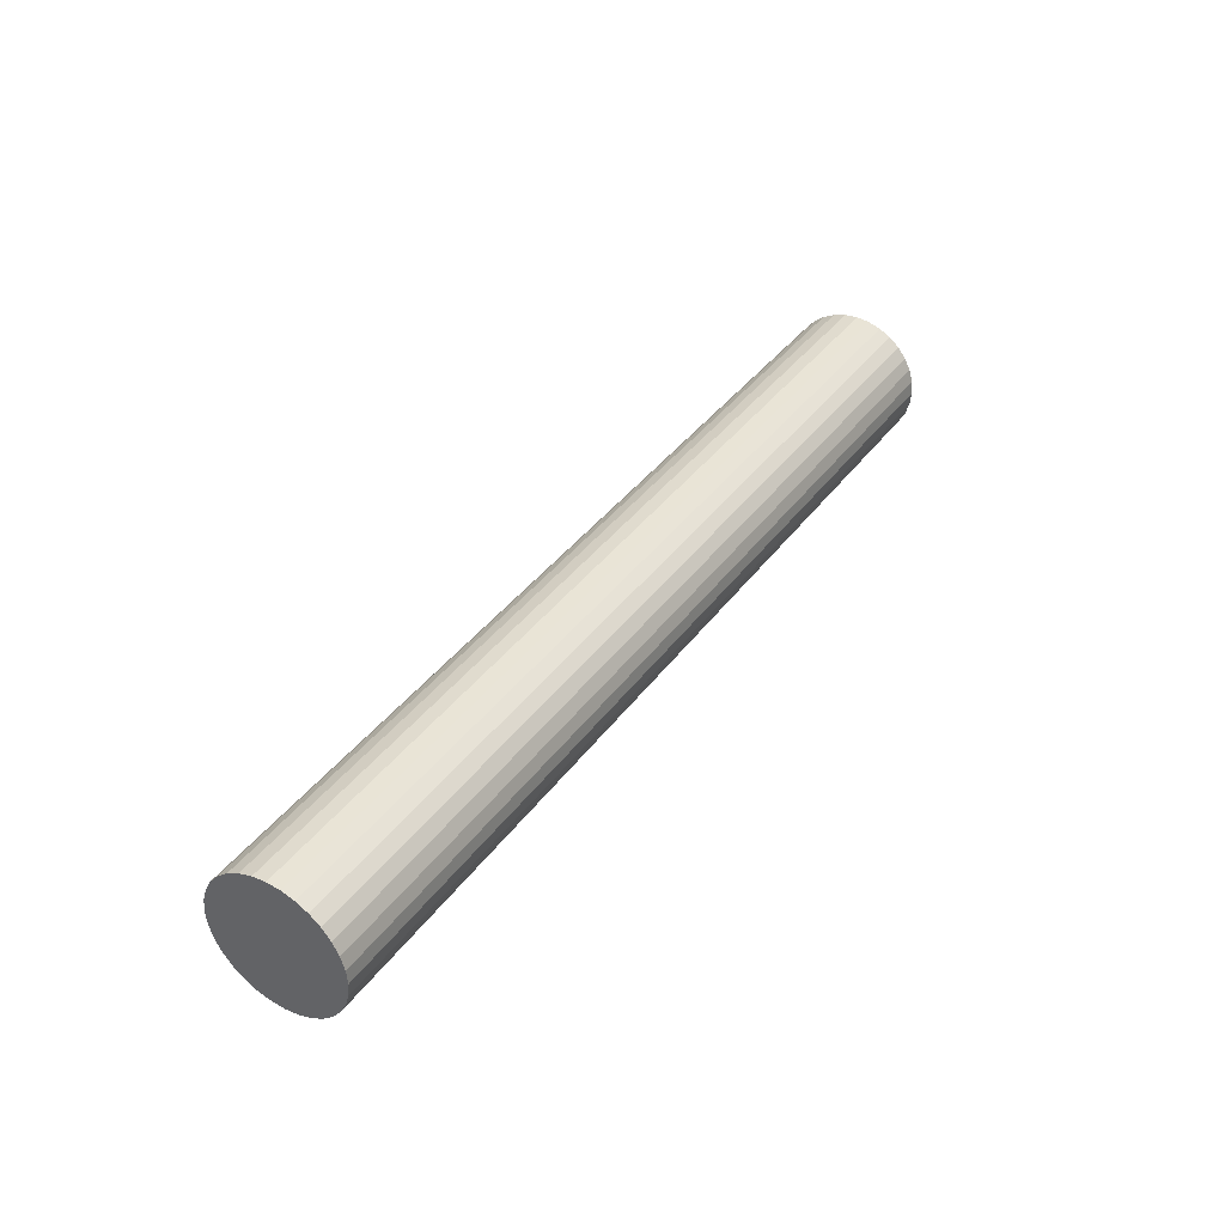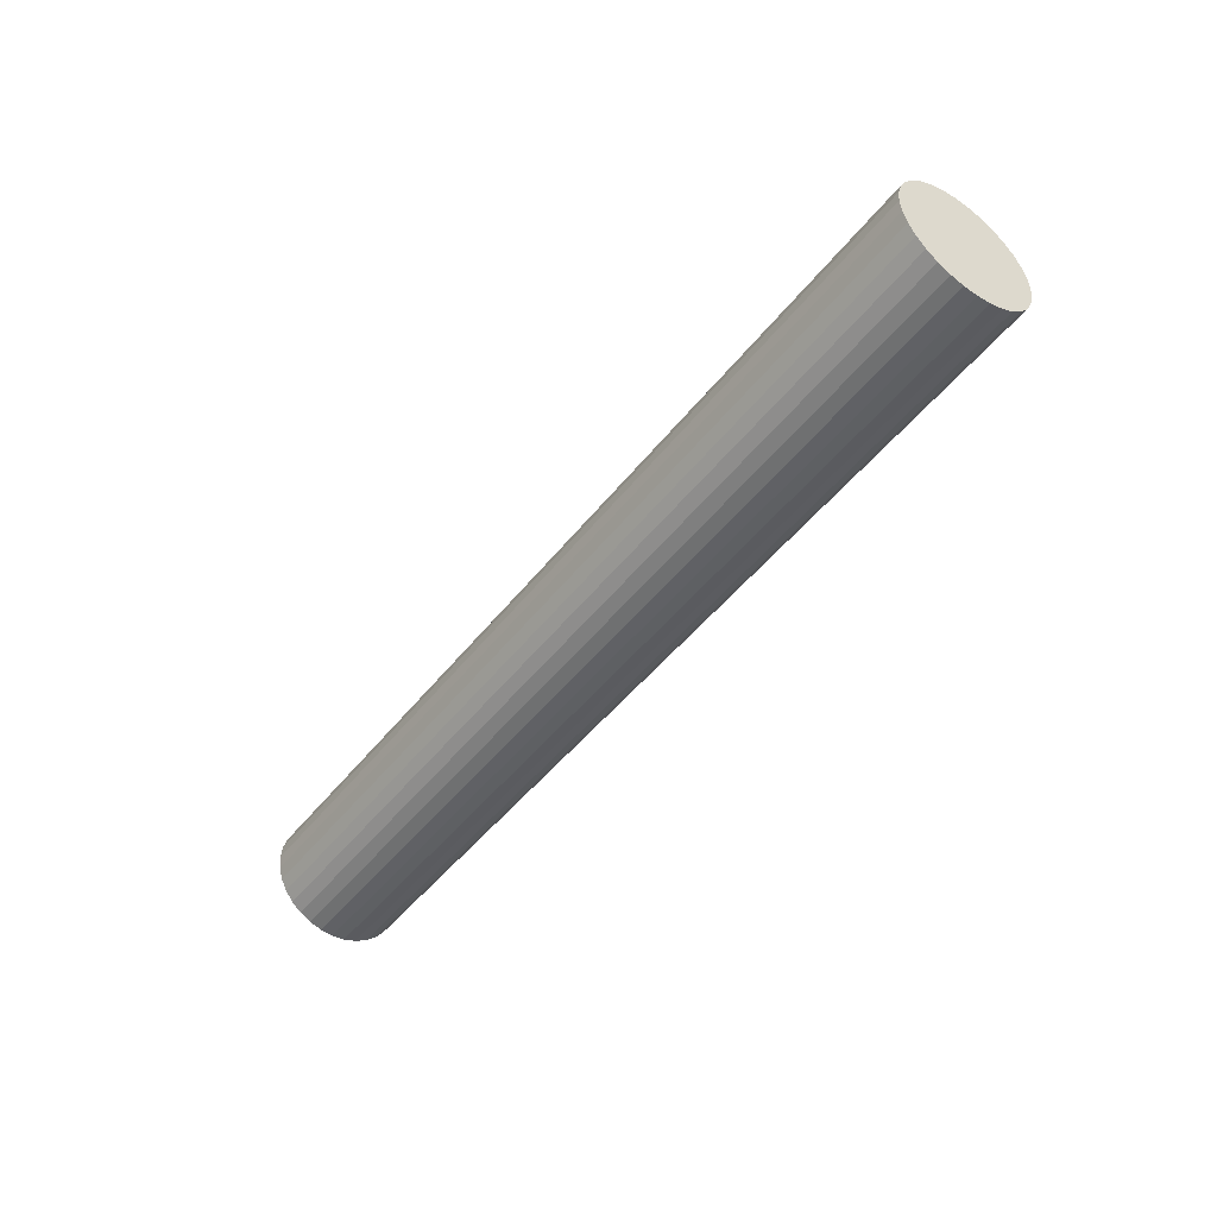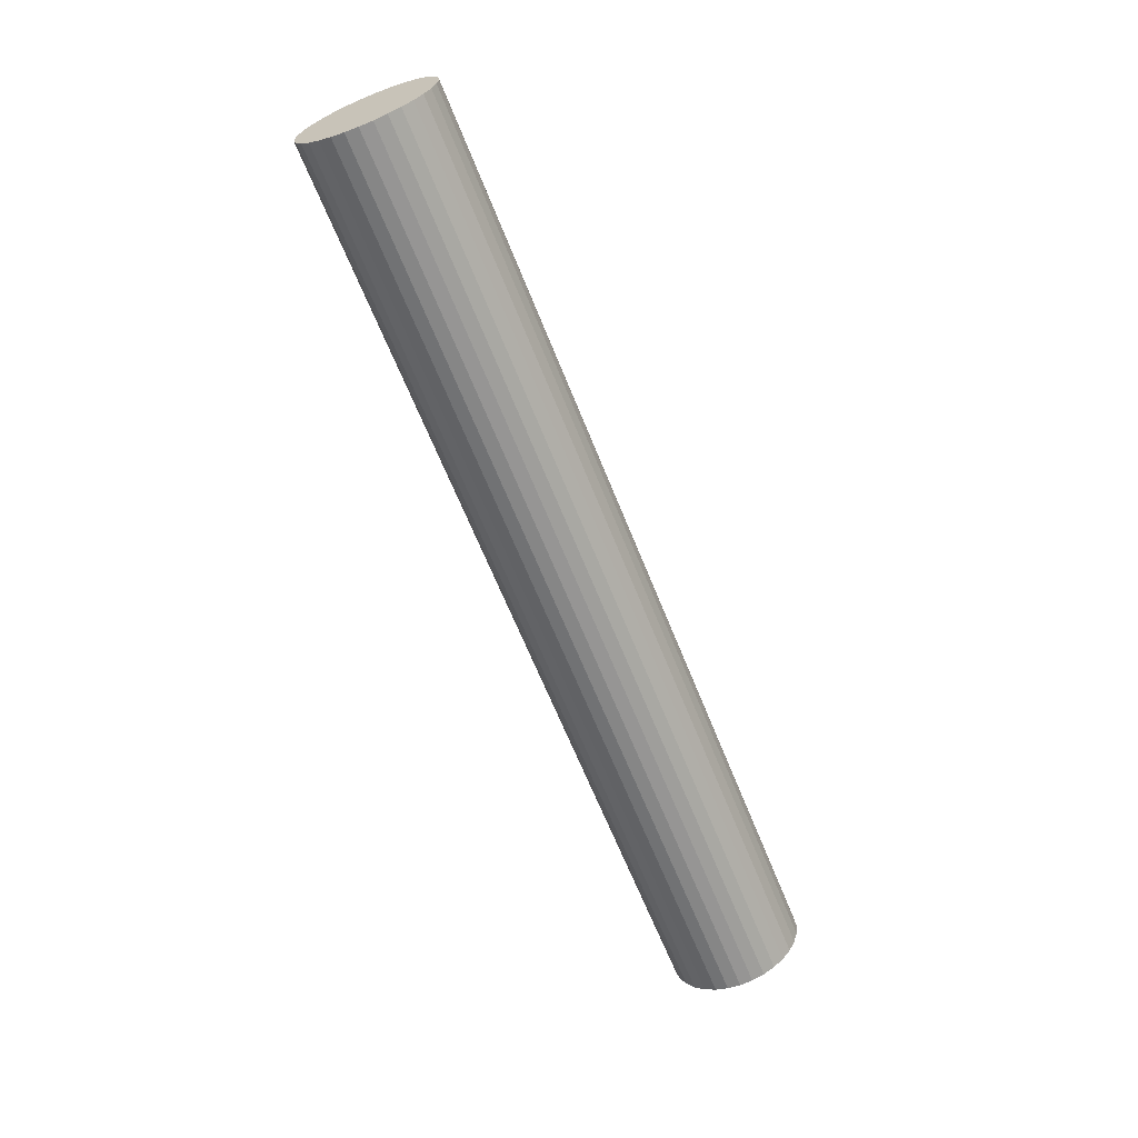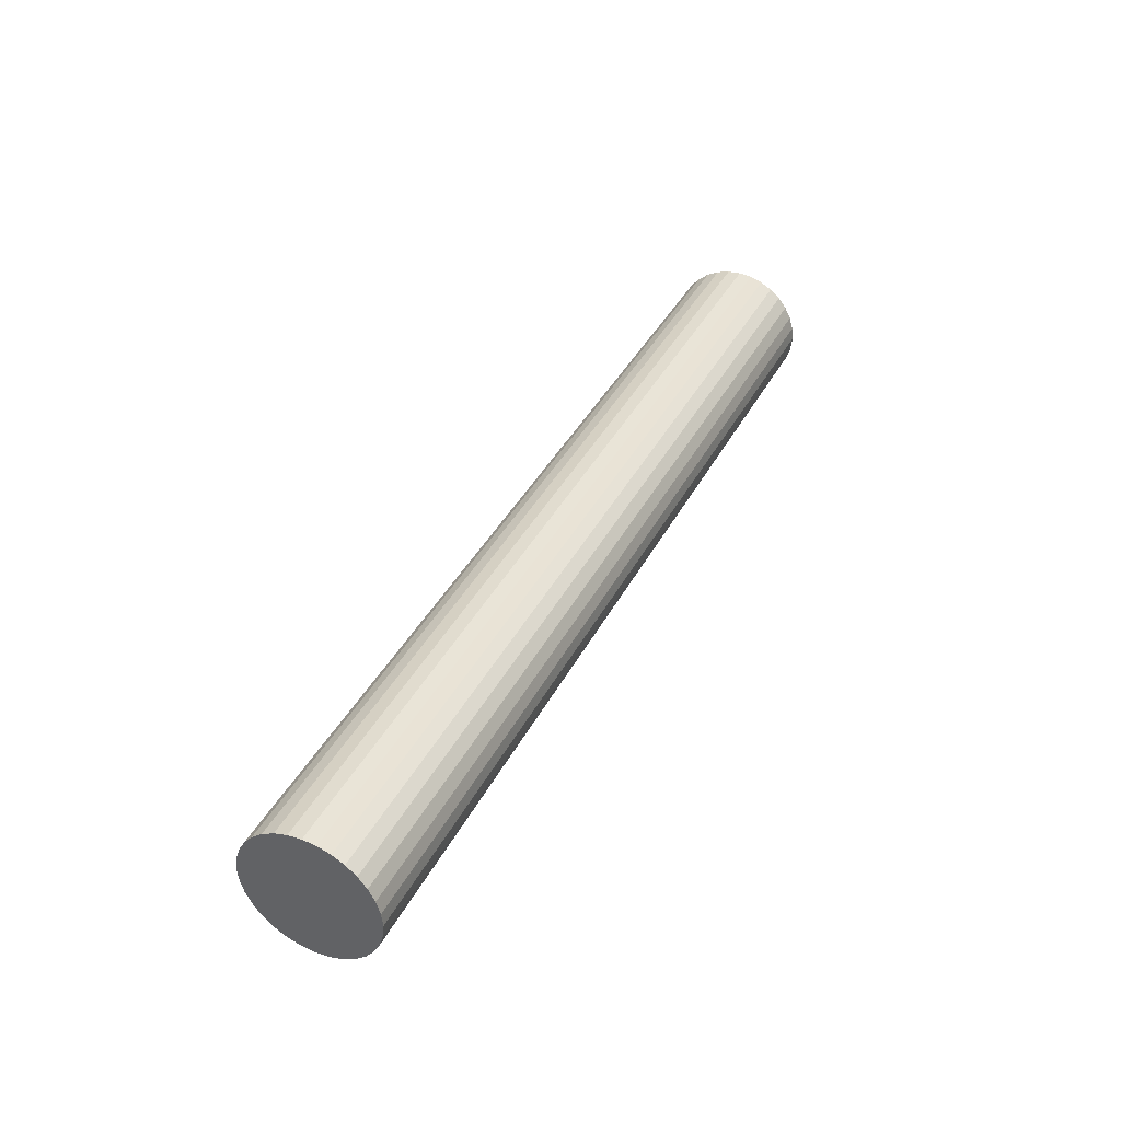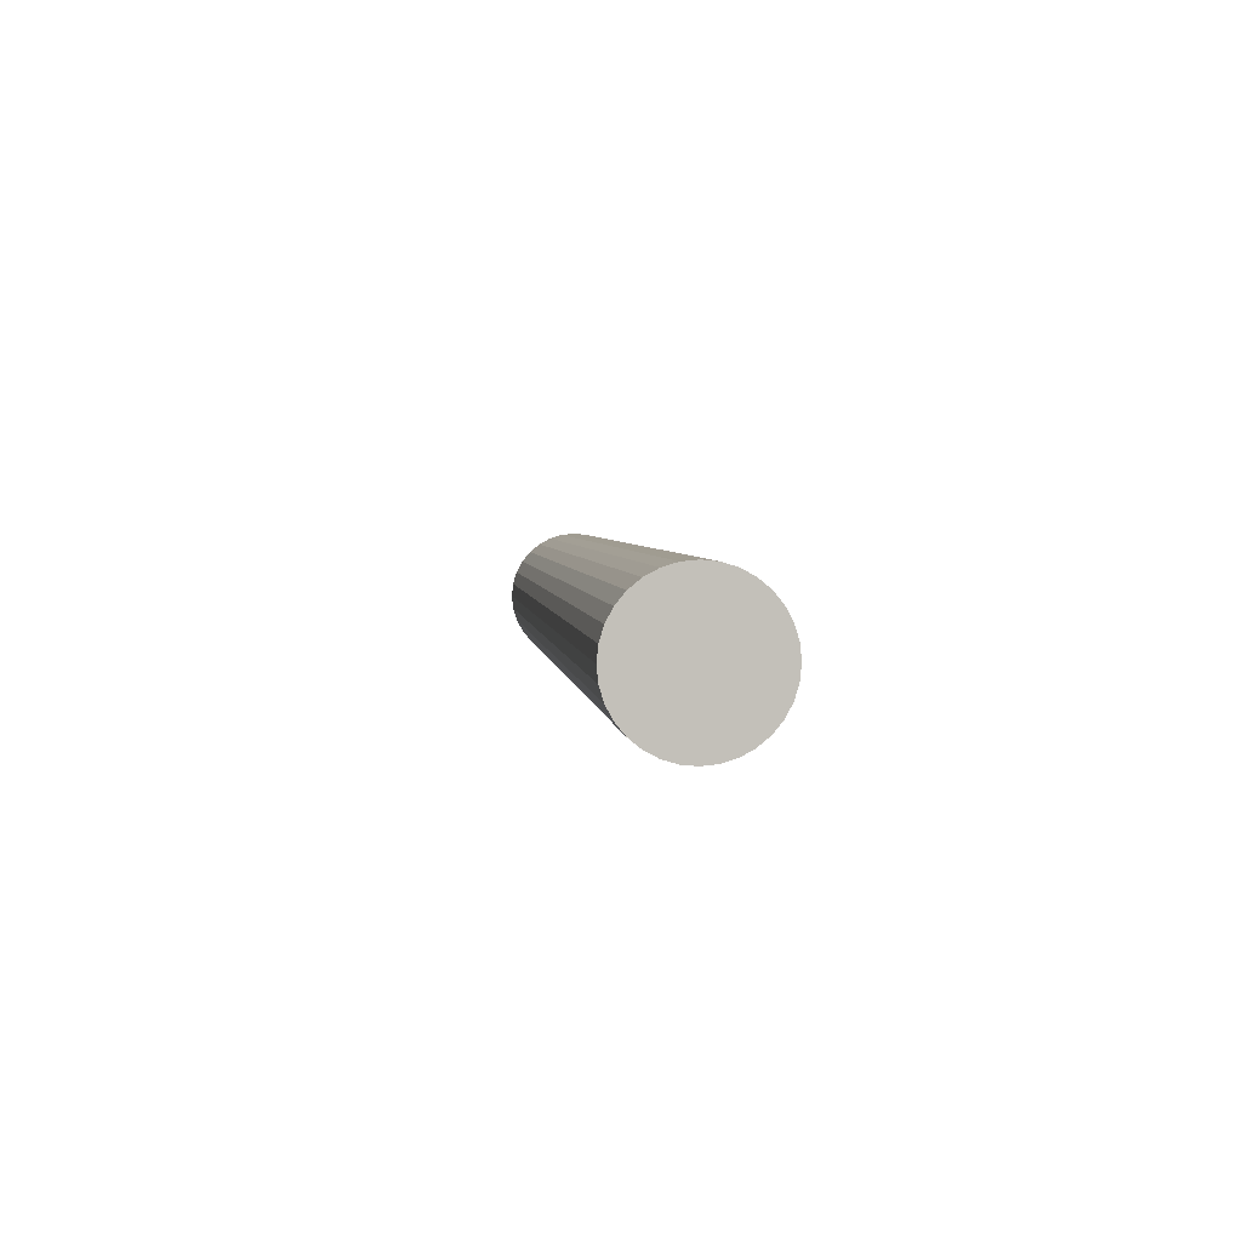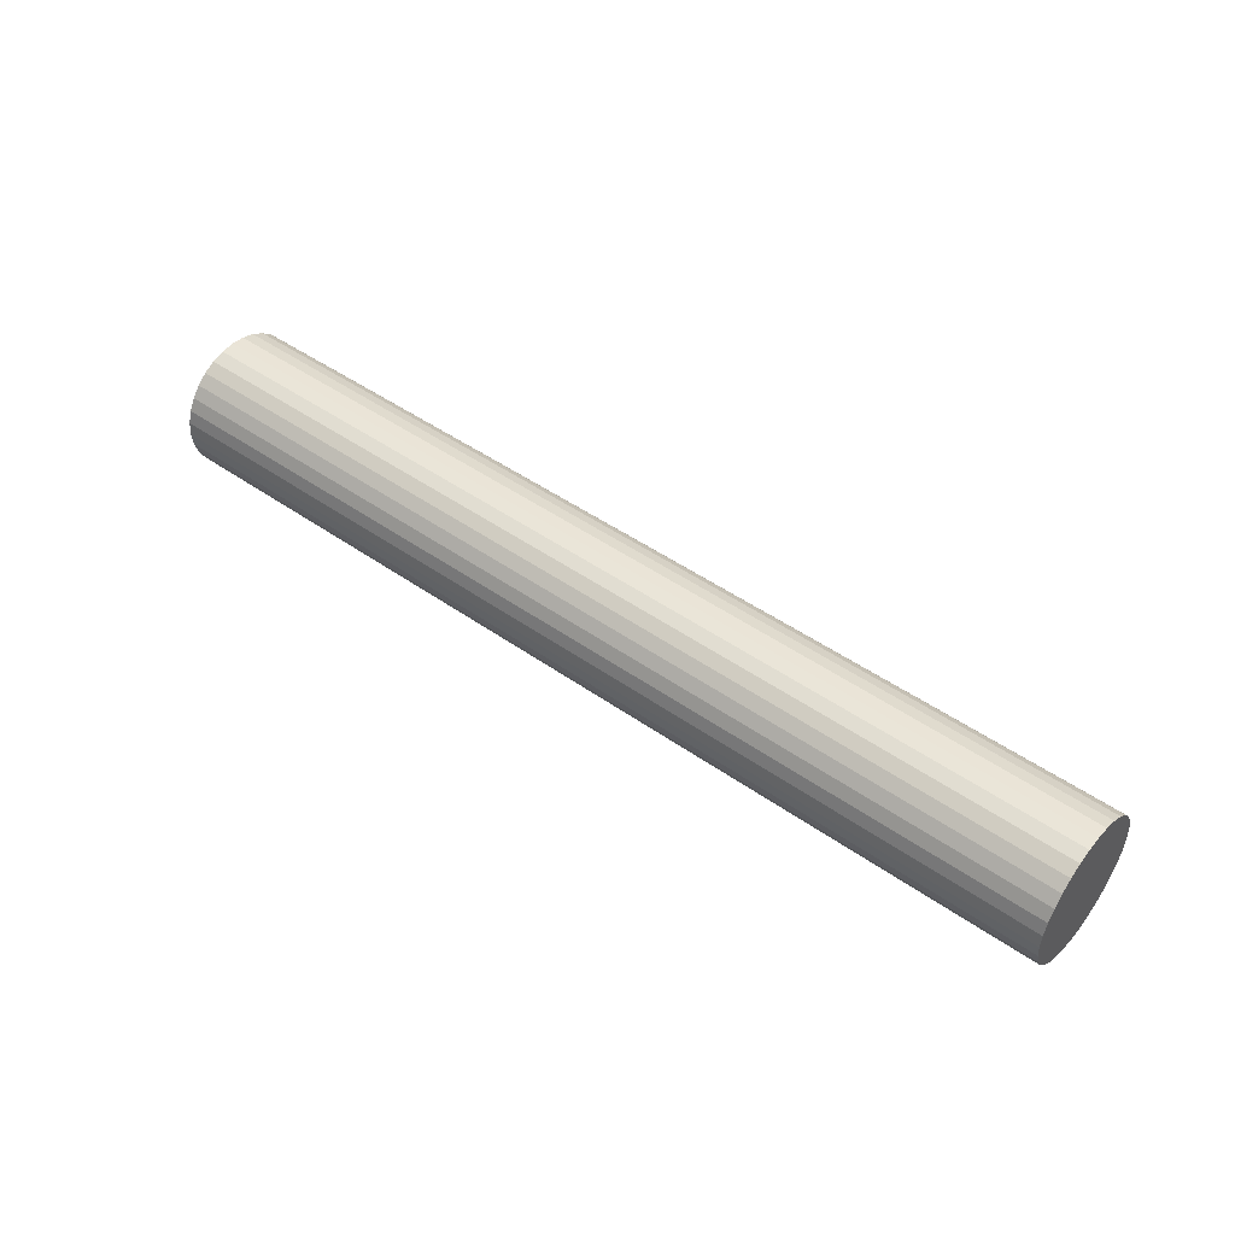
<metadata>
{"format":"obj","ext":"obj","renderer":"f3d","projection":"perspective","resolution":1024,"background":"white","views":[{"elev":38.3,"azim":122.0,"up":"+Z"},{"elev":-47.1,"azim":-125.8,"up":"+Z"},{"elev":-65.0,"azim":-68.2,"up":"+Y"},{"elev":39.3,"azim":-64.7,"up":"+Y"},{"elev":3.4,"azim":83.7,"up":"+Y"},{"elev":46.9,"azim":-141.3,"up":"+Z"}]}
</metadata>
<code>
o Handle_Cube.004
v -0.04476 -0 0.2207
v -0.04476 0.04305 0.2164
v -0.04476 0.08445 0.2039
v -0.04476 0.1226 0.1835
v -0.04476 0.156 0.156
v -0.04476 0.1835 0.1226
v -0.04476 0.2039 0.08445
v -0.04476 0.2164 0.04305
v -0.04476 0.2207 0
v -0.04476 0.2164 -0.04305
v -0.04476 0.2039 -0.08445
v -0.04476 0.1835 -0.1226
v -0.04476 0.156 -0.156
v -0.04476 0.1226 -0.1835
v -0.04476 0.08445 -0.2039
v -0.04476 0.04305 -0.2164
v -0.04476 -0 -0.2207
v -0.04476 -0.04305 -0.2164
v -0.04476 -0.08445 -0.2039
v -0.04476 -0.1226 -0.1835
v -0.04476 -0.156 -0.156
v -0.04476 -0.1835 -0.1226
v -0.04476 -0.2039 -0.08445
v -0.04476 -0.2164 -0.04305
v -0.04476 -0.2207 0
v -0.04476 -0.2164 0.04305
v -0.04476 -0.2039 0.08445
v -0.04476 -0.1835 0.1226
v -0.04476 -0.156 0.156
v -0.04476 -0.1226 0.1835
v -0.04476 -0.08445 0.2039
v -0.04476 -0.04305 0.2164
v 3.003 -0 0.2207
v 3.003 -0.04305 0.2164
v 3.003 -0.08445 0.2039
v 3.003 -0.1226 0.1835
v 3.003 -0.156 0.156
v 3.003 -0.1835 0.1226
v 3.003 -0.2039 0.08445
v 3.003 -0.2164 0.04305
v 3.003 -0.2207 0
v 3.003 -0.2164 -0.04305
v 3.003 -0.2039 -0.08445
v 3.003 -0.1835 -0.1226
v 3.003 -0.156 -0.156
v 3.003 -0.1226 -0.1835
v 3.003 -0.08445 -0.2039
v 3.003 -0.04305 -0.2164
v 3.003 -0 -0.2207
v 3.003 0.04305 -0.2164
v 3.003 0.08445 -0.2039
v 3.003 0.1226 -0.1835
v 3.003 0.156 -0.156
v 3.003 0.1835 -0.1226
v 3.003 0.2039 -0.08445
v 3.003 0.2164 -0.04305
v 3.003 0.2207 0
v 3.003 0.2164 0.04305
v 3.003 0.2039 0.08445
v 3.003 0.1835 0.1226
v 3.003 0.156 0.156
v 3.003 0.1226 0.1835
v 3.003 0.08445 0.2039
v 3.003 0.04305 0.2164
f 63 64 33 34 35 36 37 38 39 40 41 42 43 44 45 46 47 48 49 50 51 52 53 54 55 56 57 58 59 60 61 62
f 1 2 3 4 5 6 7 8 9 10 11 12 13 14 15 16 17 18 19 20 21 22 23 24 25 26 27 28 29 30 31 32
f 1 33 64 2
f 3 63 62 4
f 4 62 61 5
f 5 61 60 6
f 6 60 59 7
f 7 59 58 8
f 8 58 57 9
f 9 57 56 10
f 10 56 55 11
f 11 55 54 12
f 12 54 53 13
f 13 53 52 14
f 14 52 51 15
f 15 51 50 16
f 16 50 49 17
f 17 49 48 18
f 18 48 47 19
f 19 47 46 20
f 20 46 45 21
f 21 45 44 22
f 22 44 43 23
f 23 43 42 24
f 24 42 41 25
f 25 41 40 26
f 26 40 39 27
f 27 39 38 28
f 28 38 37 29
f 29 37 36 30
f 30 36 35 31
f 31 35 34 32
f 2 64 63 3
f 32 34 33 1

</code>
